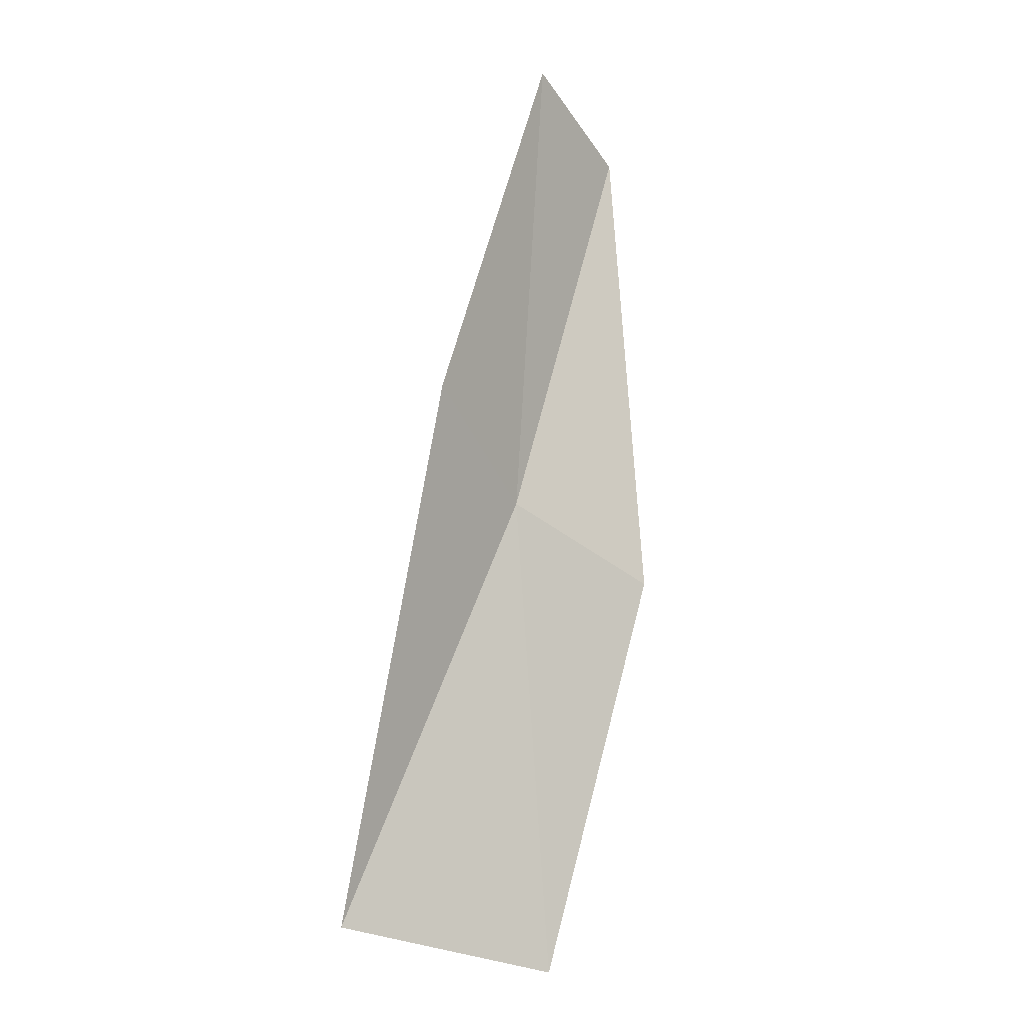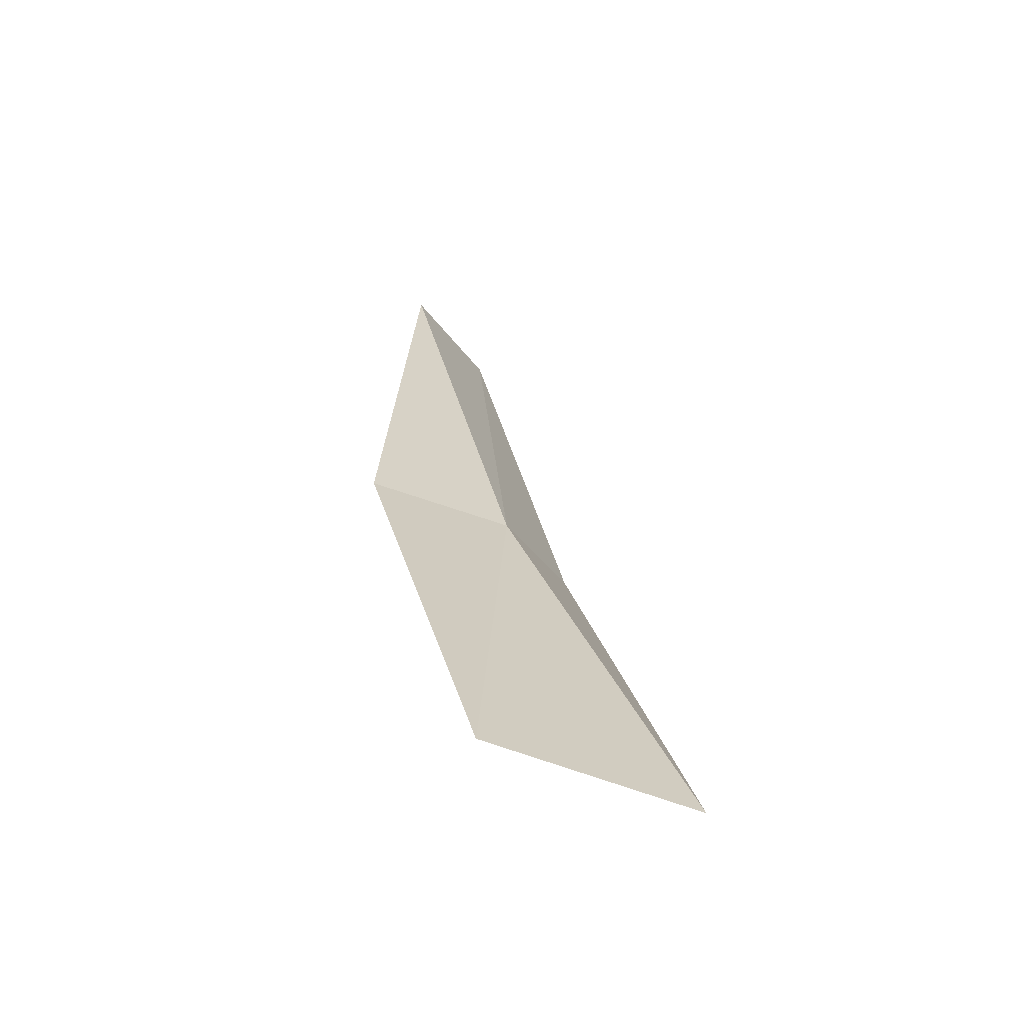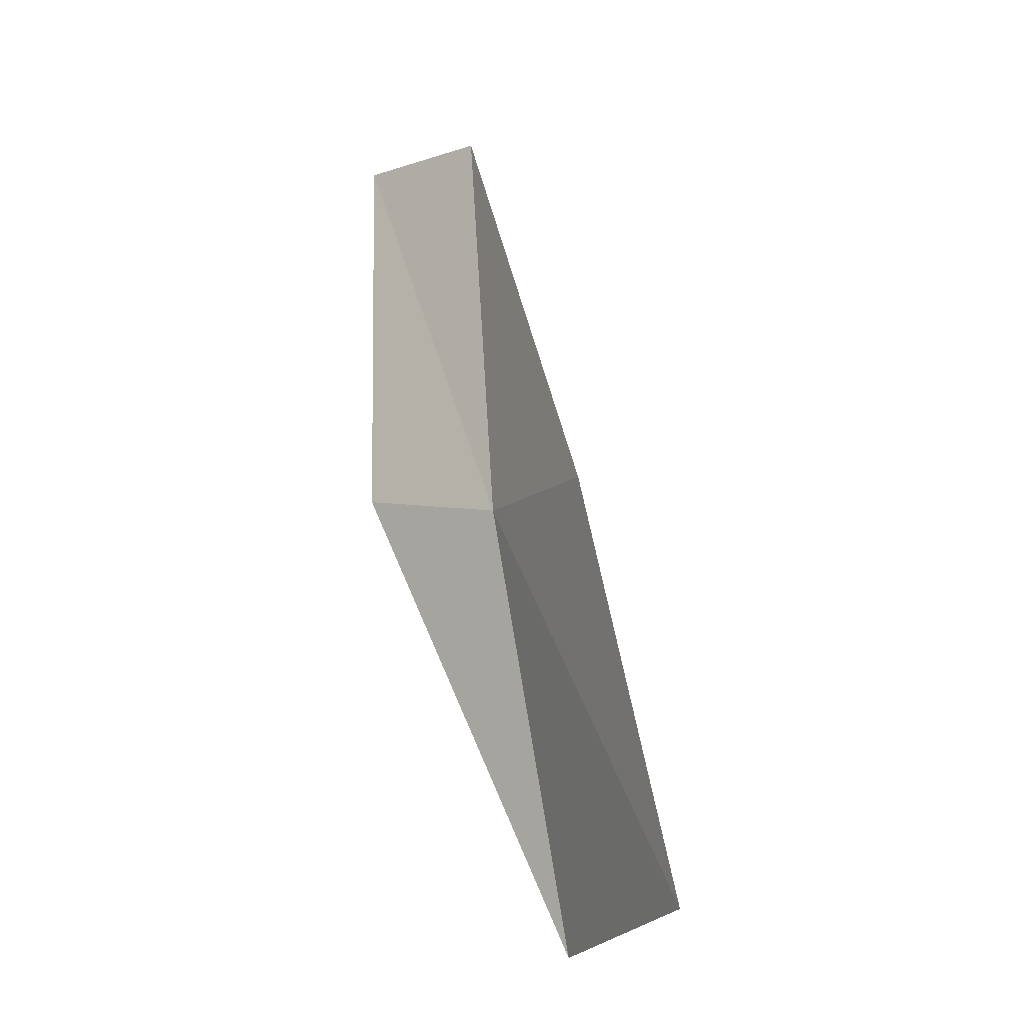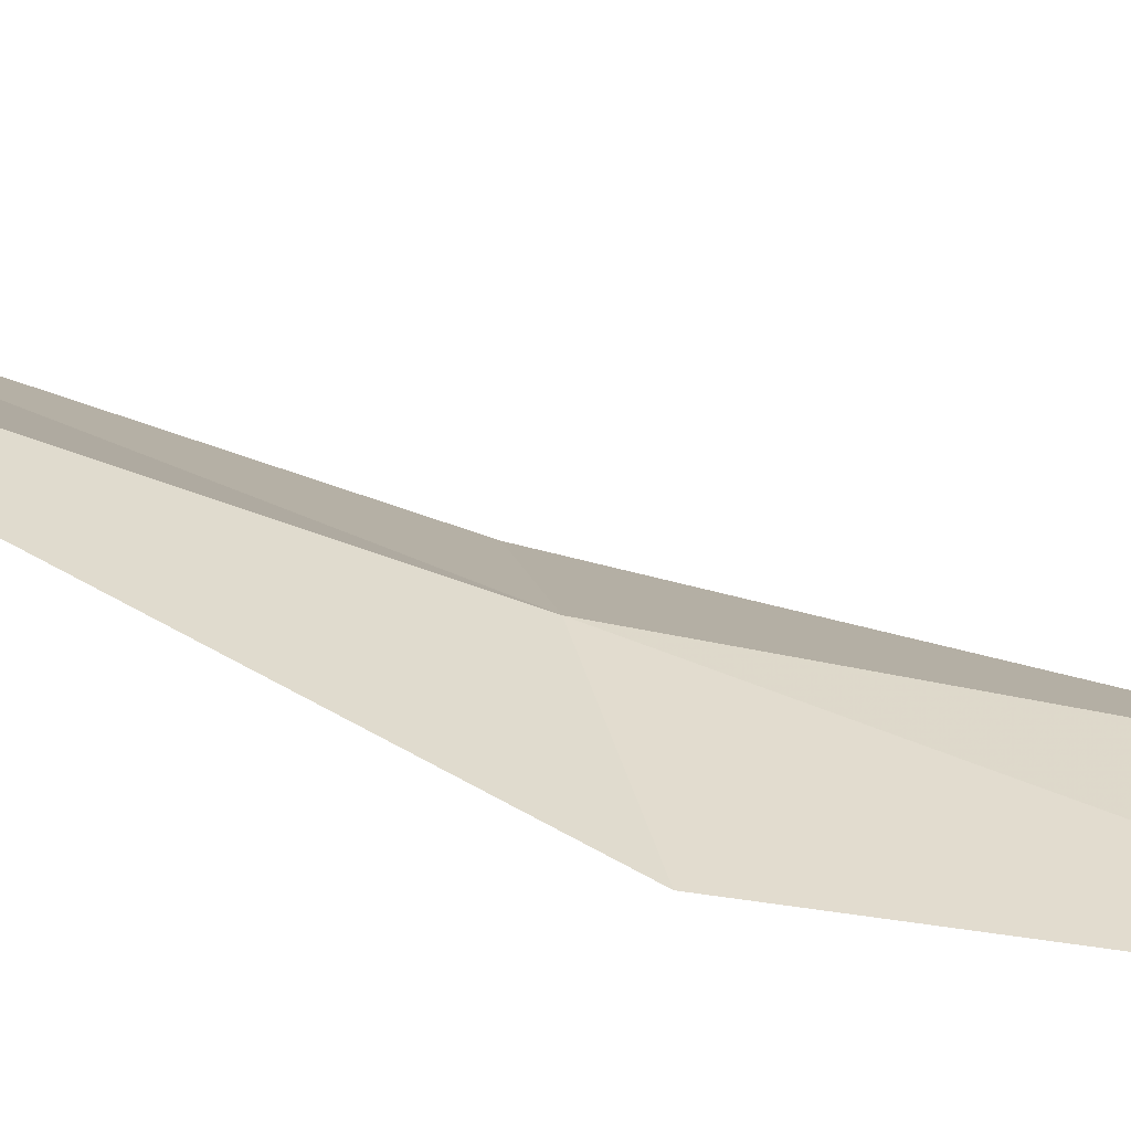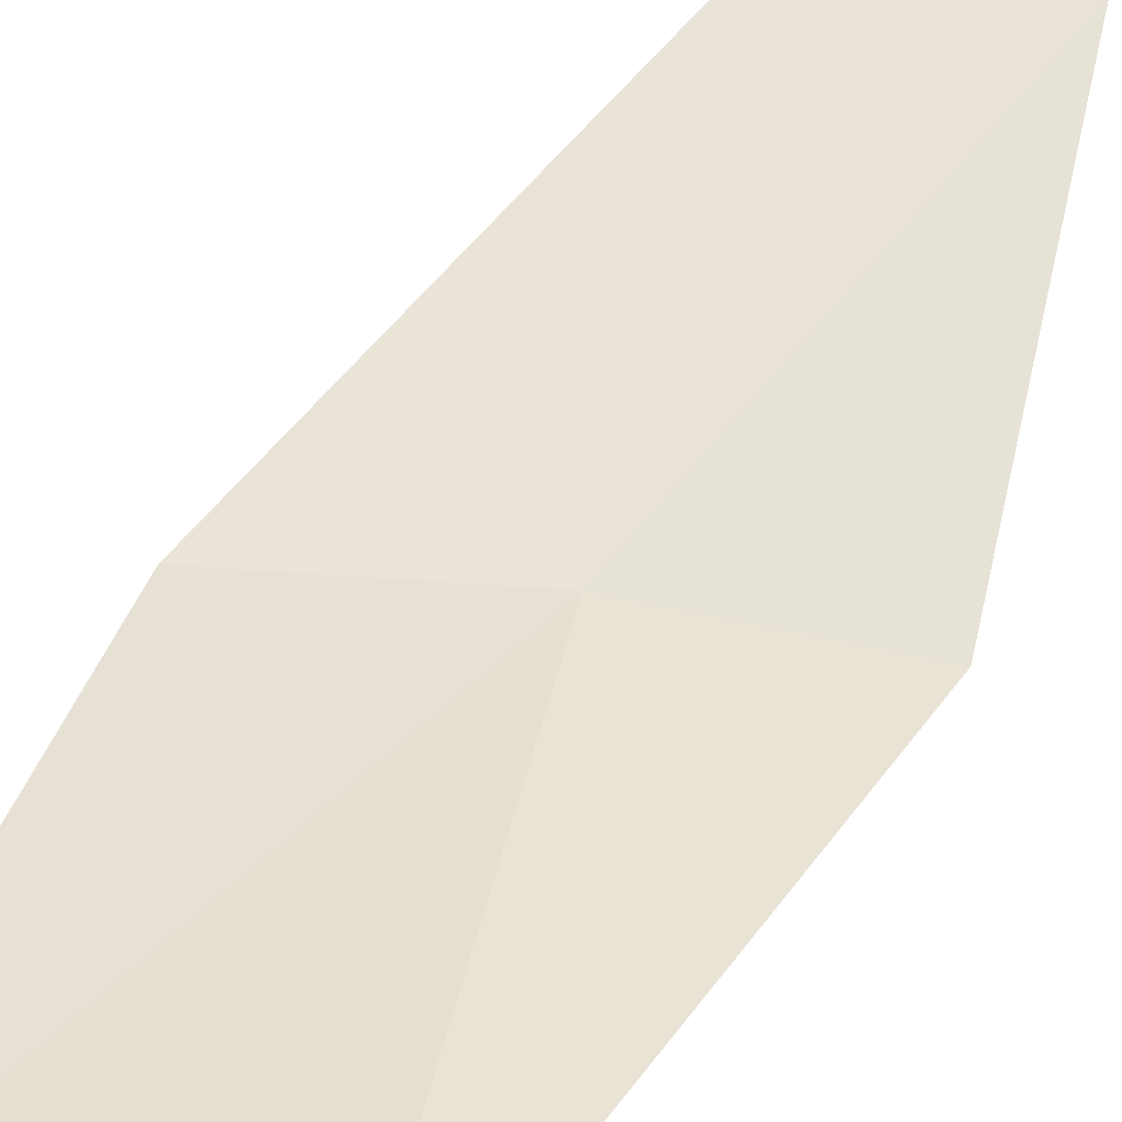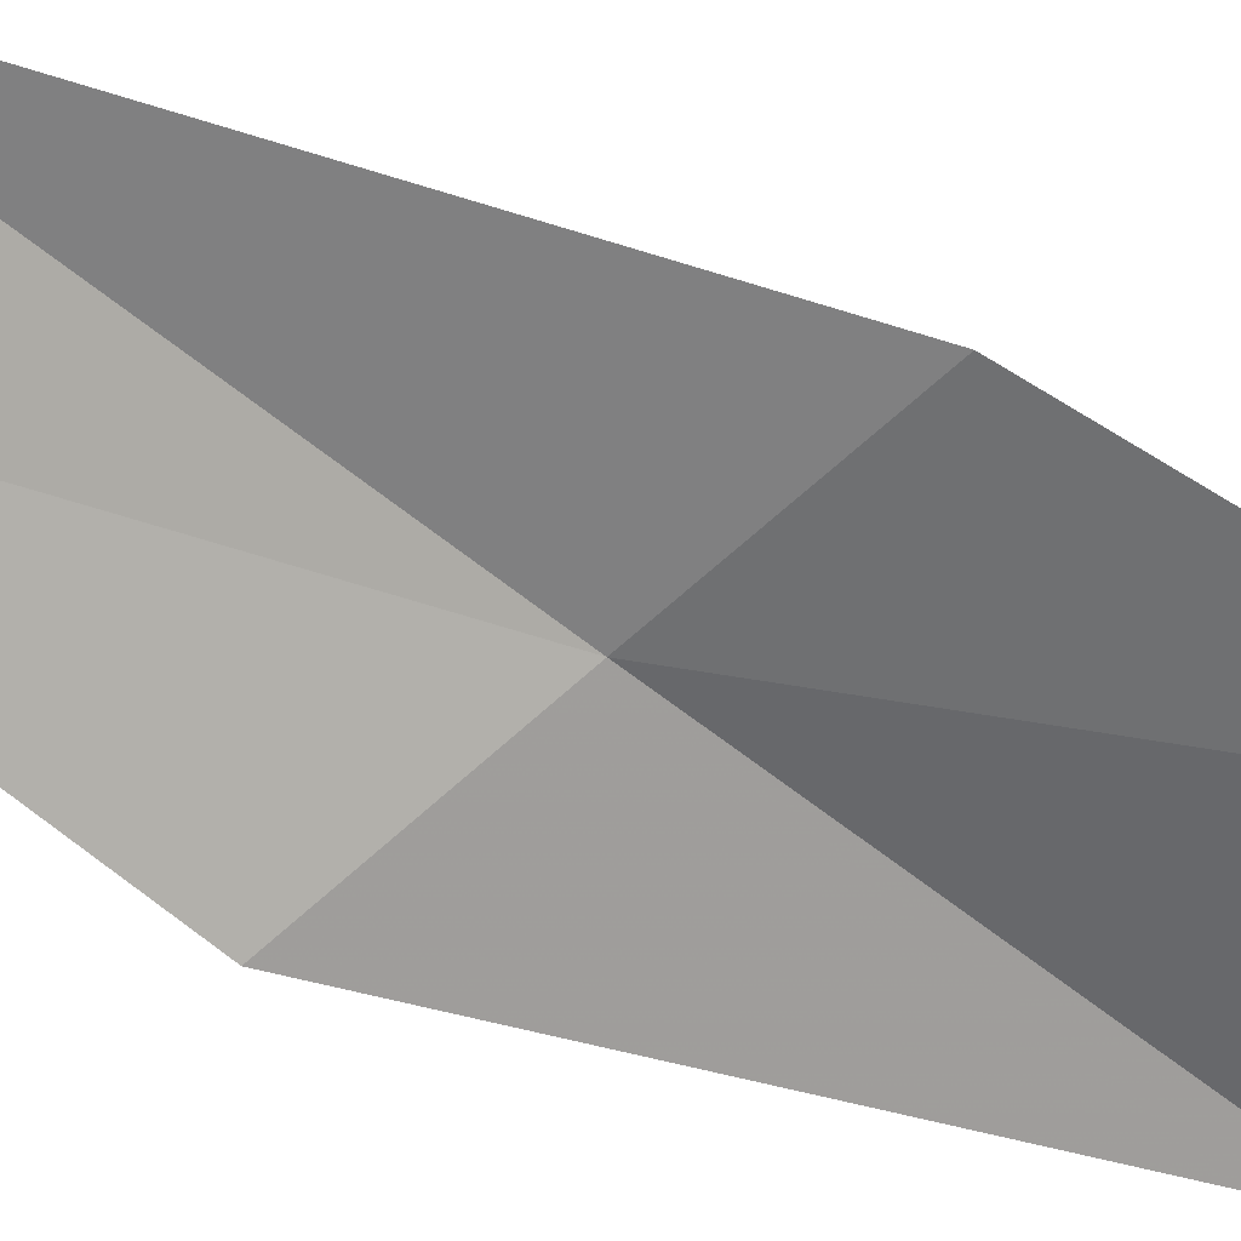
<metadata>
{"format":"obj","ext":"obj","renderer":"f3d","projection":"perspective","resolution":1024,"background":"white","views":[{"elev":-25.4,"azim":-41.0,"up":"+Z"},{"elev":-47.9,"azim":135.9,"up":"+Z"},{"elev":-31.1,"azim":53.8,"up":"+Z"},{"elev":16.1,"azim":-82.1,"up":"+Y"},{"elev":61.1,"azim":-156.1,"up":"+Y"},{"elev":-72.6,"azim":59.3,"up":"+Y"}]}
</metadata>
<code>
v 17.81 -27.9 26.33
v 16.09 -28.59 27.05
v 16.79 -26.04 21.36
v 17 -29.34 31.54
v 18.61 -28.86 31.15
v 19.76 -28.11 25.75
v 19.44 -26.62 21.11
f 1 3 2
f 1 2 4
f 1 4 5
f 1 6 7
f 1 7 3
f 1 5 6

</code>
